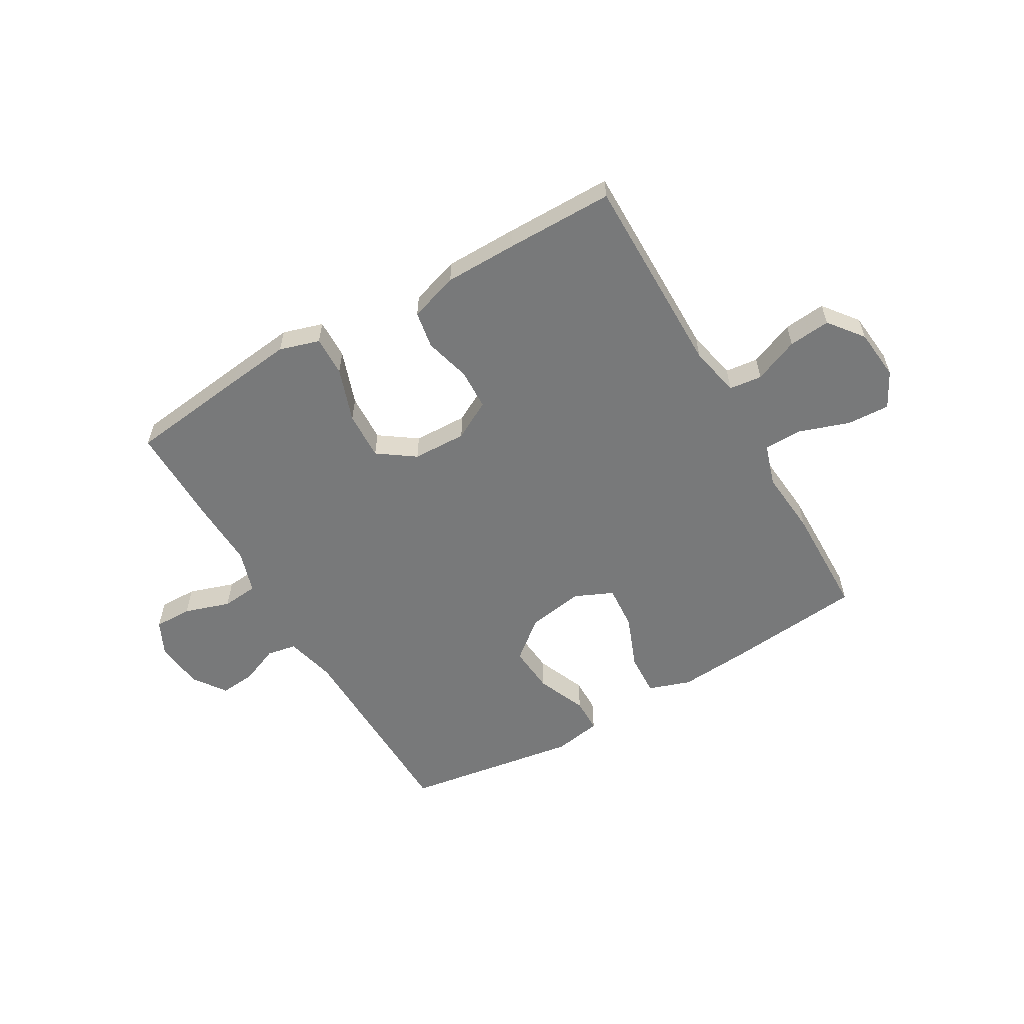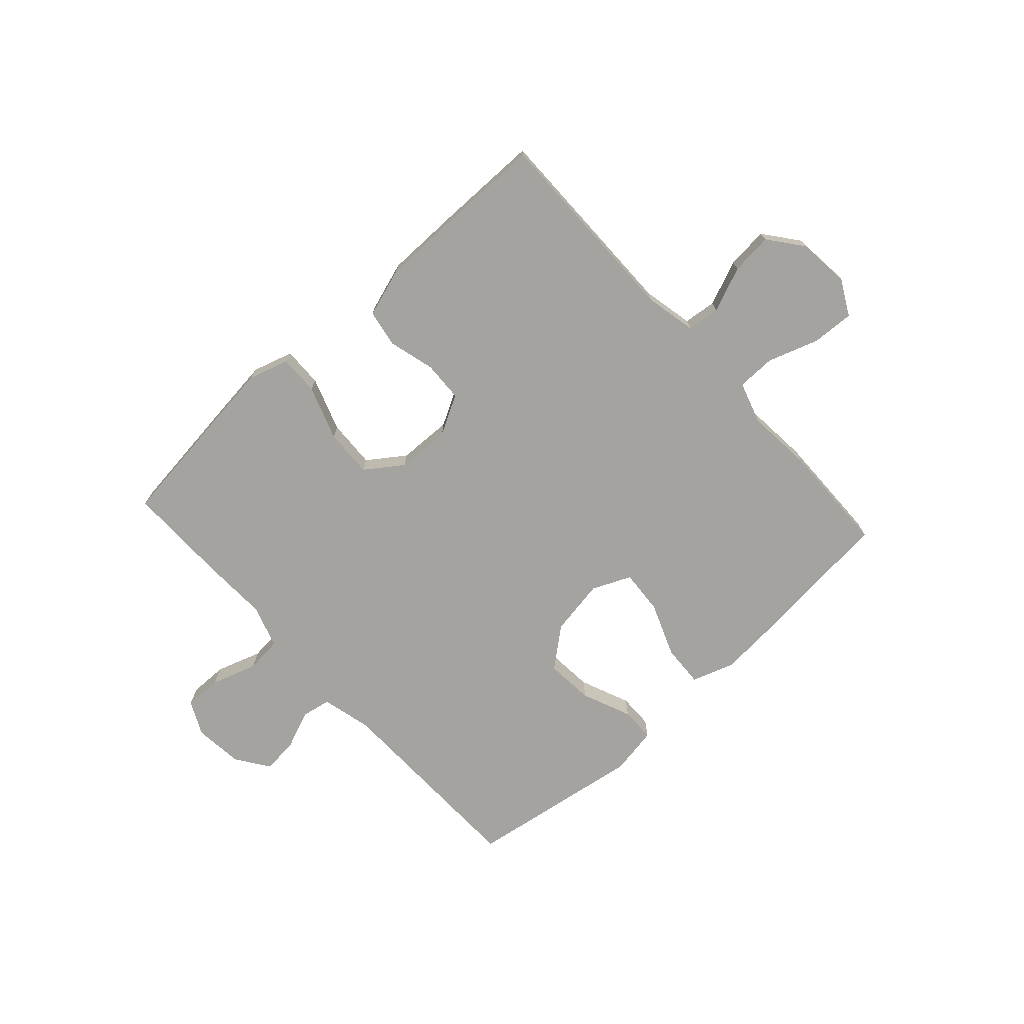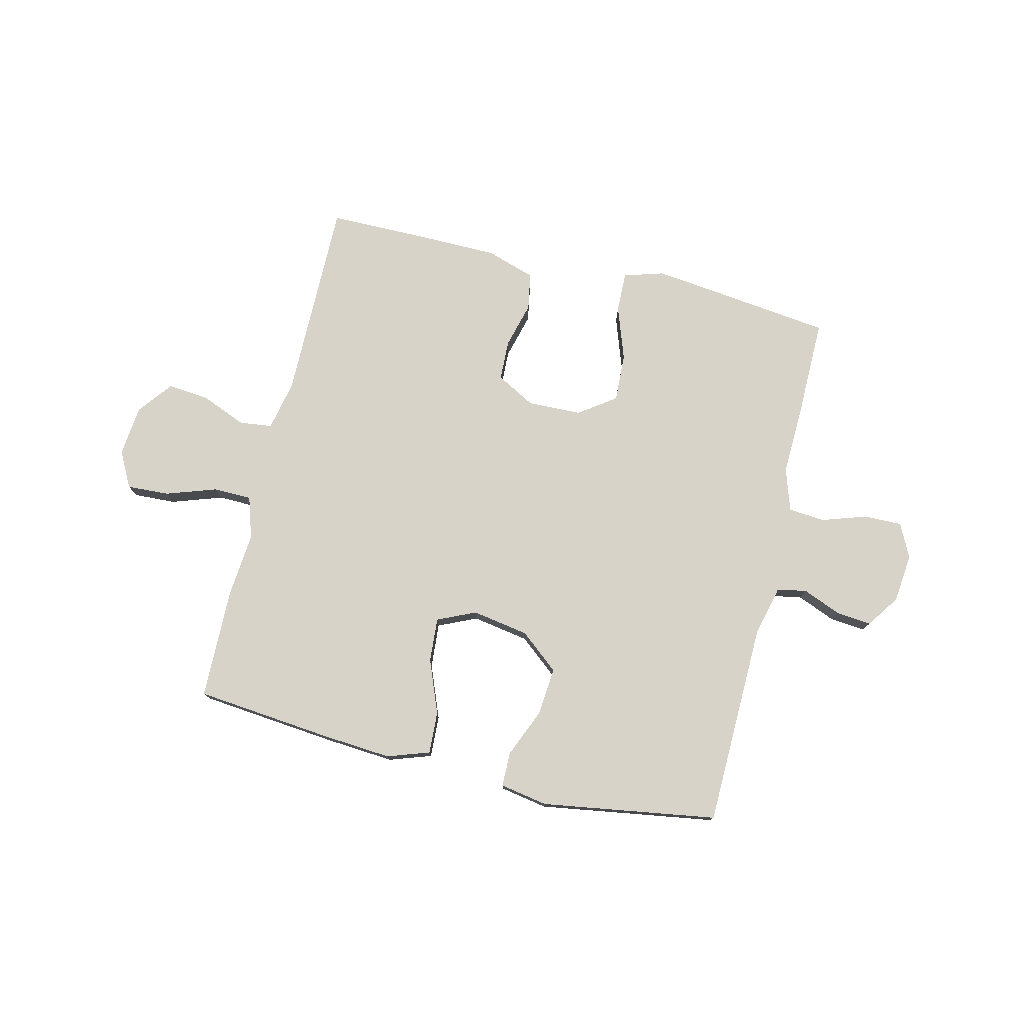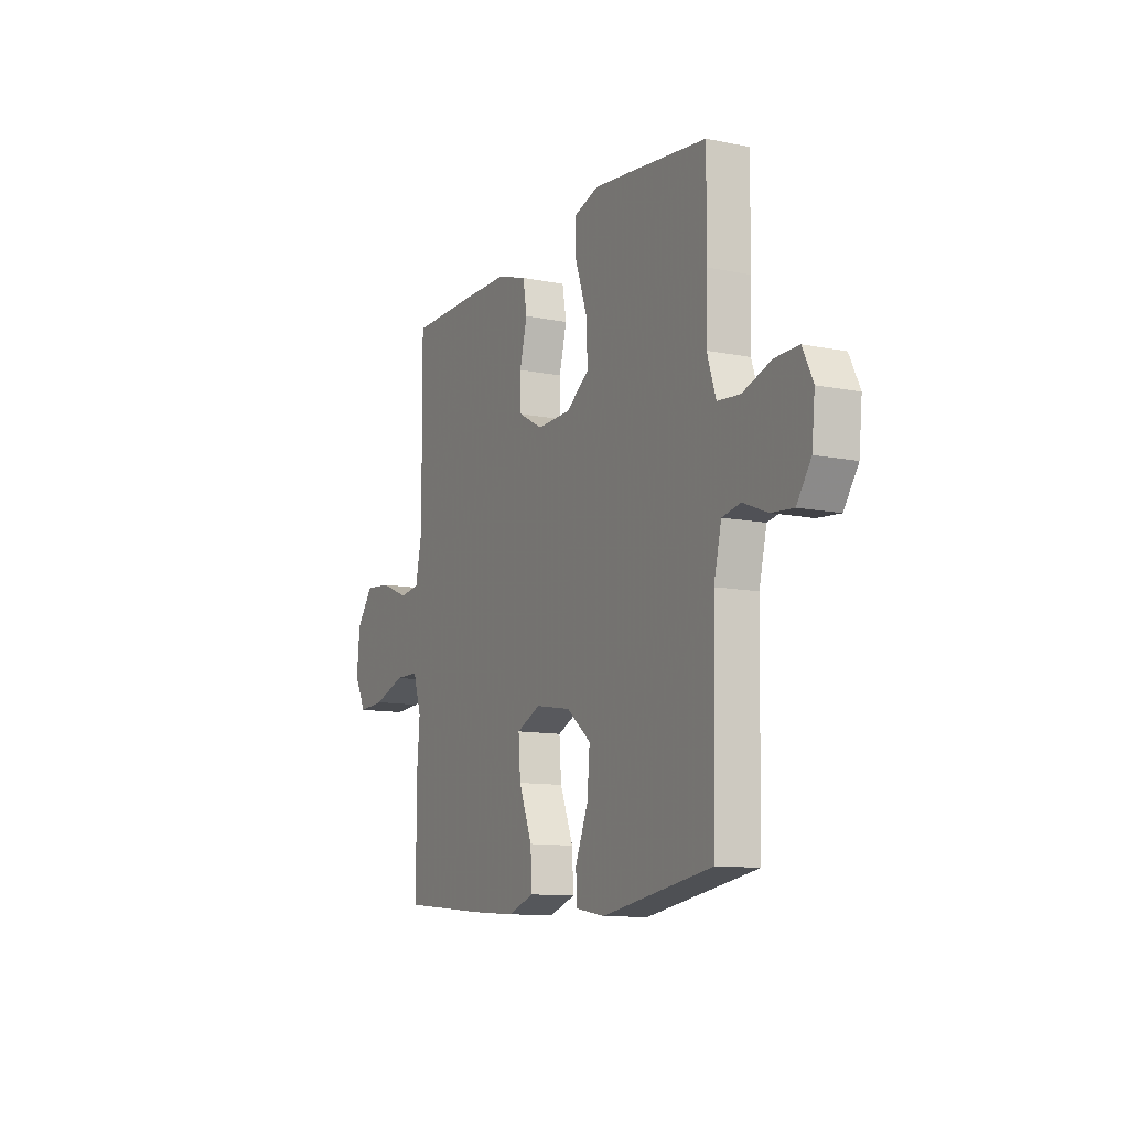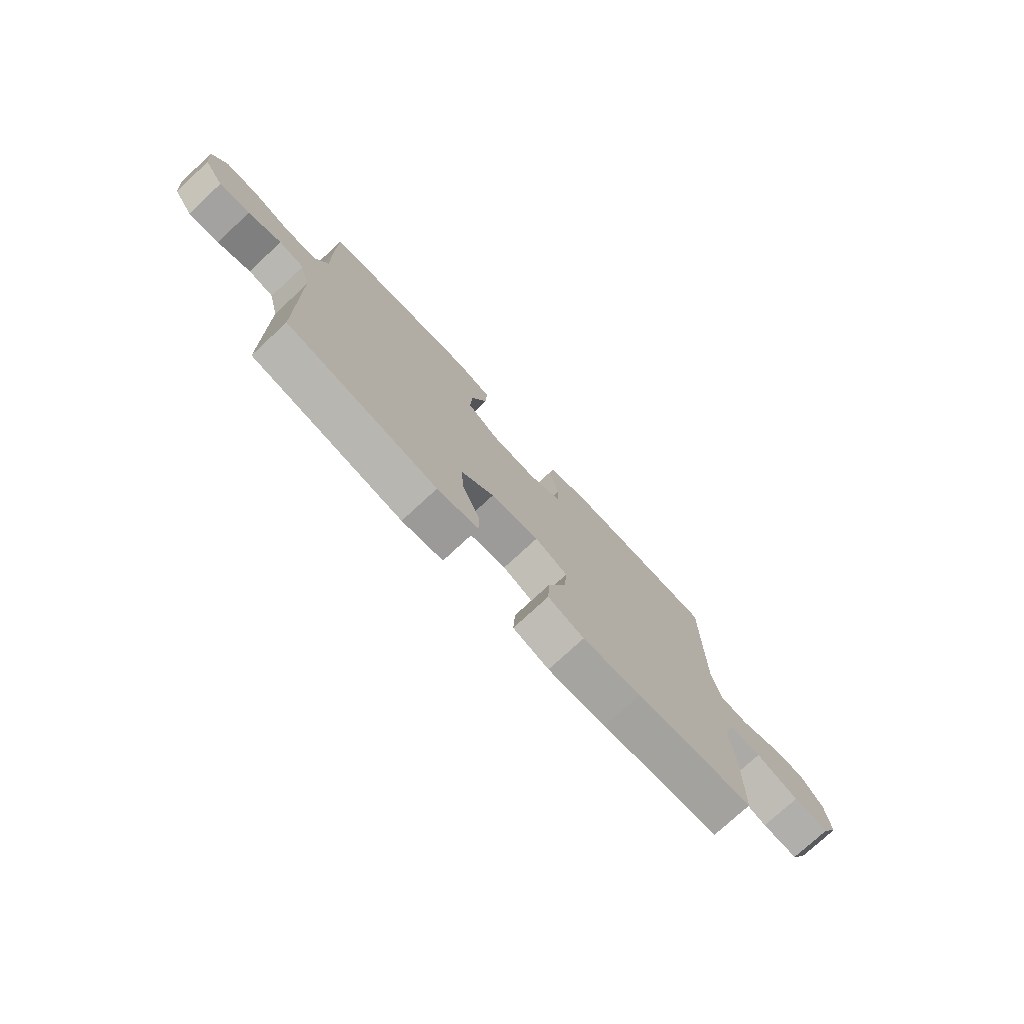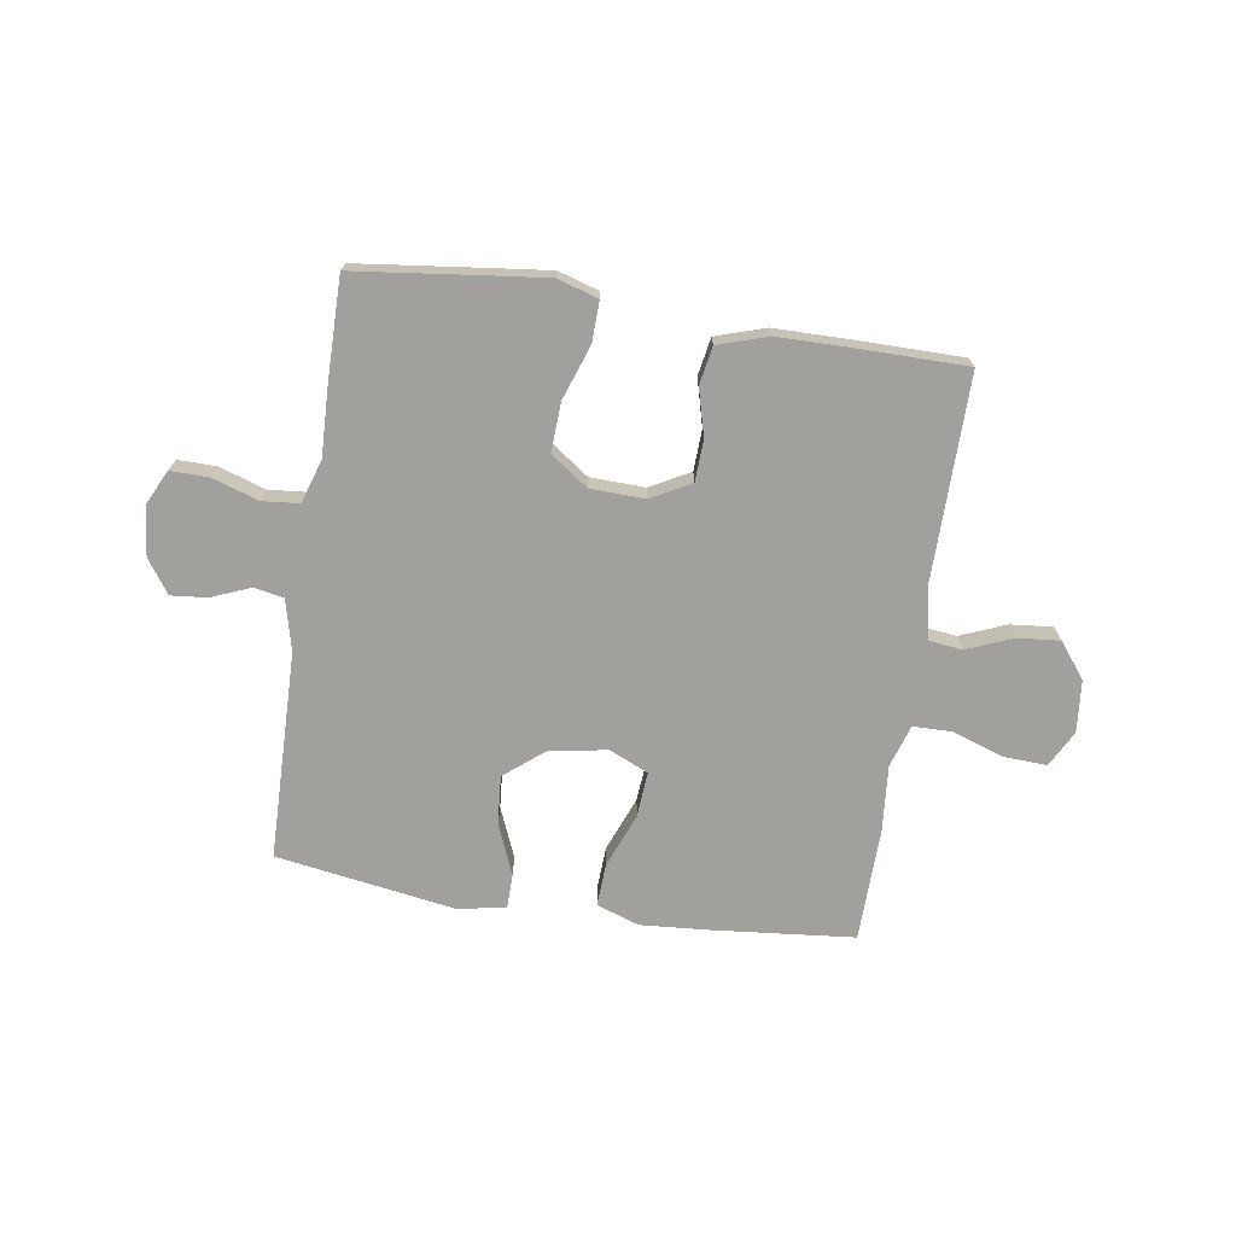
<metadata>
{"format":"obj","ext":"obj","renderer":"f3d","projection":"perspective","resolution":1024,"background":"white","views":[{"elev":-57.7,"azim":30.3,"up":"+Y"},{"elev":-72.9,"azim":42.4,"up":"+Y"},{"elev":77.1,"azim":-166.4,"up":"+Y"},{"elev":-11.3,"azim":-116.3,"up":"+Z"},{"elev":-76.3,"azim":-47.2,"up":"+Z"},{"elev":-71.6,"azim":-8.7,"up":"+Y"}]}
</metadata>
<code>
v 0.5 0.07 0.5
v 0.497 0.07 0.135
v 0.516 0.07 0.044
v 0.575 0.07 0.037
v 0.656 0.07 0.07
v 0.731 0.07 0.077
v 0.779 0.07 0.015
v 0.788 0.07 -0.077
v 0.754 0.07 -0.141
v 0.678 0.07 -0.137
v 0.587 0.07 -0.106
v 0.518 0.07 -0.107
v 0.494 0.07 -0.182
v 0.504 0.07 -0.3
v 0.5 0.07 -0.5
v 0.251 0.07 -0.524
v 0.128 0.07 -0.533
v 0.052 0.07 -0.507
v 0.056 0.07 -0.431
v 0.094 0.07 -0.335
v 0.1 0.07 -0.255
v 0.031 0.07 -0.224
v -0.071 0.07 -0.241
v -0.141 0.07 -0.298
v -0.134 0.07 -0.384
v -0.097 0.07 -0.473
v -0.098 0.07 -0.535
v -0.184 0.07 -0.55
v -0.5 0.07 -0.5
v -0.507 0.07 -0.132
v -0.529 0.07 -0.042
v -0.582 0.07 -0.032
v -0.651 0.07 -0.06
v -0.715 0.07 -0.066
v -0.756 0.07 -0.007
v -0.765 0.07 0.081
v -0.735 0.07 0.142
v -0.667 0.07 0.141
v -0.585 0.07 0.114
v -0.52 0.07 0.12
v -0.495 0.07 0.197
v -0.499 0.07 0.314
v -0.5 0.07 0.5
v -0.283 0.07 0.526
v -0.169 0.07 0.539
v -0.097 0.07 0.517
v -0.099 0.07 0.445
v -0.133 0.07 0.348
v -0.137 0.07 0.261
v -0.071 0.07 0.214
v 0.026 0.07 0.211
v 0.096 0.07 0.249
v 0.099 0.07 0.322
v 0.077 0.07 0.405
v 0.089 0.07 0.472
v 0.177 0.07 0.5
v 0.308 0.07 0.501
v 0.5 0 0.5
v 0.497 0 0.135
v 0.516 0 0.044
v 0.575 0 0.037
v 0.656 0 0.07
v 0.731 0 0.077
v 0.779 0 0.015
v 0.788 0 -0.077
v 0.754 0 -0.141
v 0.678 0 -0.137
v 0.587 0 -0.106
v 0.518 0 -0.107
v 0.494 0 -0.182
v 0.504 0 -0.3
v 0.5 0 -0.5
v 0.251 0 -0.524
v 0.128 0 -0.533
v 0.052 0 -0.507
v 0.056 0 -0.431
v 0.094 0 -0.335
v 0.1 0 -0.255
v 0.031 0 -0.224
v -0.071 0 -0.241
v -0.141 0 -0.298
v -0.134 0 -0.384
v -0.097 0 -0.473
v -0.098 0 -0.535
v -0.184 0 -0.55
v -0.5 0 -0.5
v -0.507 0 -0.132
v -0.529 0 -0.042
v -0.582 0 -0.032
v -0.651 0 -0.06
v -0.715 0 -0.066
v -0.756 0 -0.007
v -0.765 0 0.081
v -0.735 0 0.142
v -0.667 0 0.141
v -0.585 0 0.114
v -0.52 0 0.12
v -0.495 0 0.197
v -0.499 0 0.314
v -0.5 0 0.5
v -0.283 0 0.526
v -0.169 0 0.539
v -0.097 0 0.517
v -0.099 0 0.445
v -0.133 0 0.348
v -0.137 0 0.261
v -0.071 0 0.214
v 0.026 0 0.211
v 0.096 0 0.249
v 0.099 0 0.322
v 0.077 0 0.405
v 0.089 0 0.472
v 0.177 0 0.5
v 0.308 0 0.501
f 57 1 2
f 56 57 2
f 55 56 2
f 54 55 2
f 53 54 2
f 52 53 2 3
f 51 52 3
f 50 51 3
f 46 47 48
f 45 46 48
f 44 45 48
f 43 44 48
f 42 43 48
f 41 42 48
f 40 41 48 49
f 37 38 39
f 36 37 39
f 35 36 39
f 34 35 39
f 33 34 39
f 32 33 39
f 31 32 39 40
f 40 49 50
f 31 40 50
f 30 31 50
f 28 29 30
f 27 28 30
f 26 27 30
f 25 26 30
f 18 19 20
f 17 18 20
f 16 17 20
f 15 16 20
f 14 15 20
f 13 14 20
f 12 13 20 21
f 9 10 11
f 8 9 11
f 7 8 11
f 6 7 11
f 5 6 11
f 4 5 11
f 3 4 11 12
f 12 21 22
f 3 12 22
f 50 3 22
f 24 25 30
f 23 24 30 50
f 22 23 50
f 59 58 114
f 59 114 113
f 59 113 112
f 59 112 111
f 59 111 110
f 60 59 110 109
f 60 109 108
f 60 108 107
f 105 104 103
f 105 103 102
f 105 102 101
f 105 101 100
f 105 100 99
f 105 99 98
f 106 105 98 97
f 96 95 94
f 96 94 93
f 96 93 92
f 96 92 91
f 96 91 90
f 96 90 89
f 97 96 89 88
f 107 106 97
f 107 97 88
f 107 88 87
f 87 86 85
f 87 85 84
f 87 84 83
f 87 83 82
f 77 76 75
f 77 75 74
f 77 74 73
f 77 73 72
f 77 72 71
f 77 71 70
f 78 77 70 69
f 68 67 66
f 68 66 65
f 68 65 64
f 68 64 63
f 68 63 62
f 68 62 61
f 69 68 61 60
f 79 78 69
f 79 69 60
f 79 60 107
f 87 82 81
f 107 87 81 80
f 107 80 79
f 1 58 59 2
f 2 59 60 3
f 3 60 61 4
f 4 61 62 5
f 5 62 63 6
f 6 63 64 7
f 7 64 65 8
f 8 65 66 9
f 9 66 67 10
f 10 67 68 11
f 11 68 69 12
f 12 69 70 13
f 13 70 71 14
f 14 71 72 15
f 15 72 73 16
f 16 73 74 17
f 17 74 75 18
f 18 75 76 19
f 19 76 77 20
f 20 77 78 21
f 21 78 79 22
f 22 79 80 23
f 23 80 81 24
f 24 81 82 25
f 25 82 83 26
f 26 83 84 27
f 27 84 85 28
f 28 85 86 29
f 29 86 87 30
f 30 87 88 31
f 31 88 89 32
f 32 89 90 33
f 33 90 91 34
f 34 91 92 35
f 35 92 93 36
f 36 93 94 37
f 37 94 95 38
f 38 95 96 39
f 39 96 97 40
f 40 97 98 41
f 41 98 99 42
f 42 99 100 43
f 43 100 101 44
f 44 101 102 45
f 45 102 103 46
f 46 103 104 47
f 47 104 105 48
f 48 105 106 49
f 49 106 107 50
f 50 107 108 51
f 51 108 109 52
f 52 109 110 53
f 53 110 111 54
f 54 111 112 55
f 55 112 113 56
f 56 113 114 57
f 57 114 58 1

</code>
